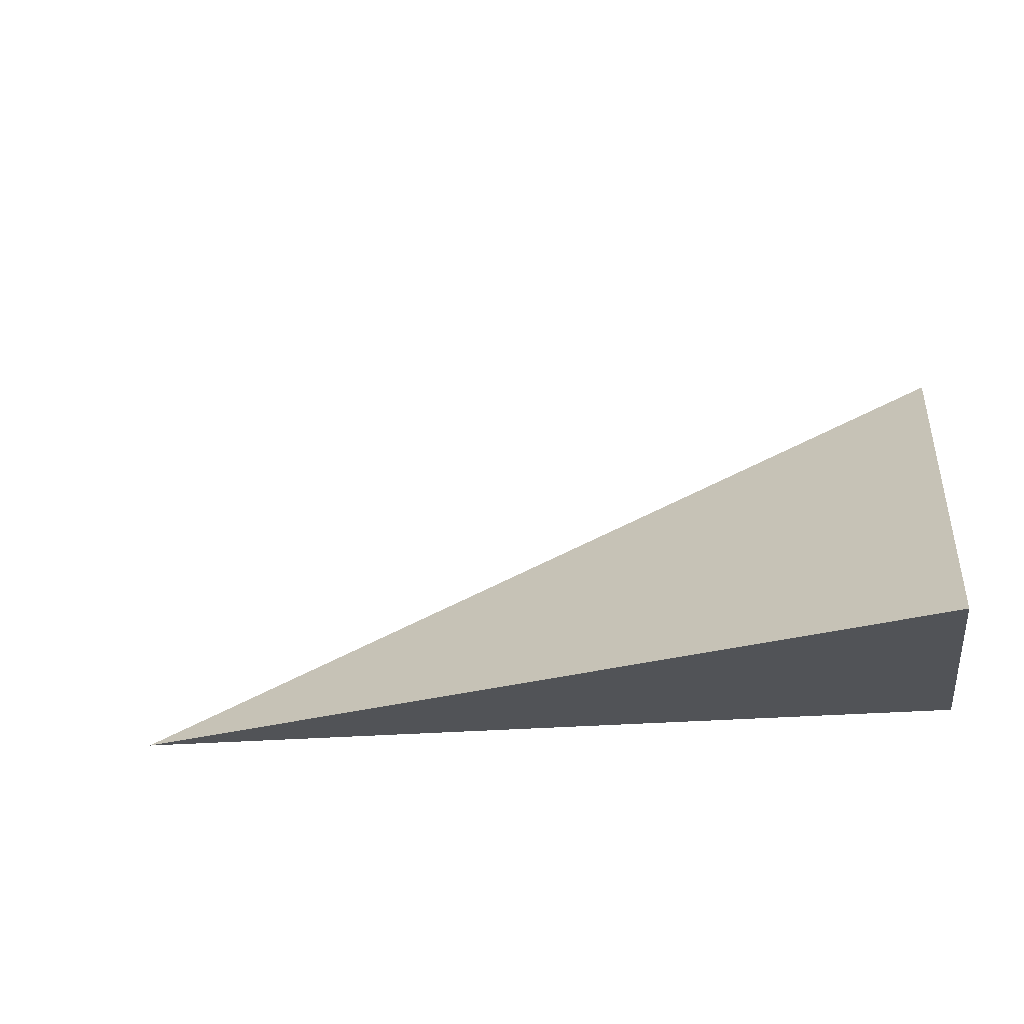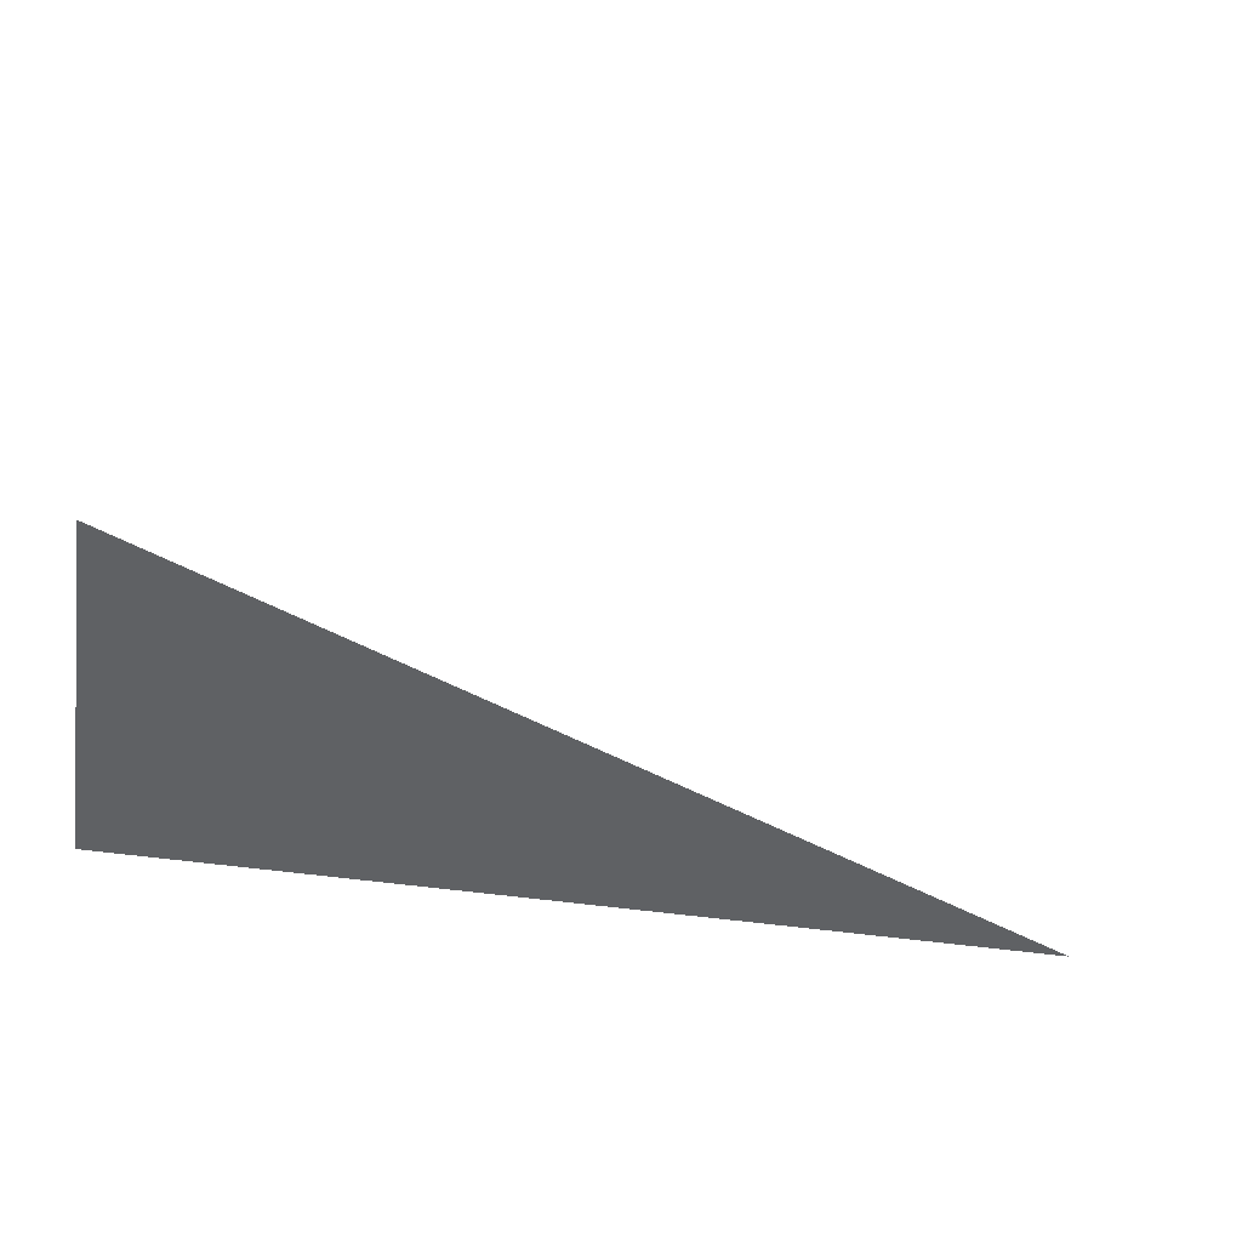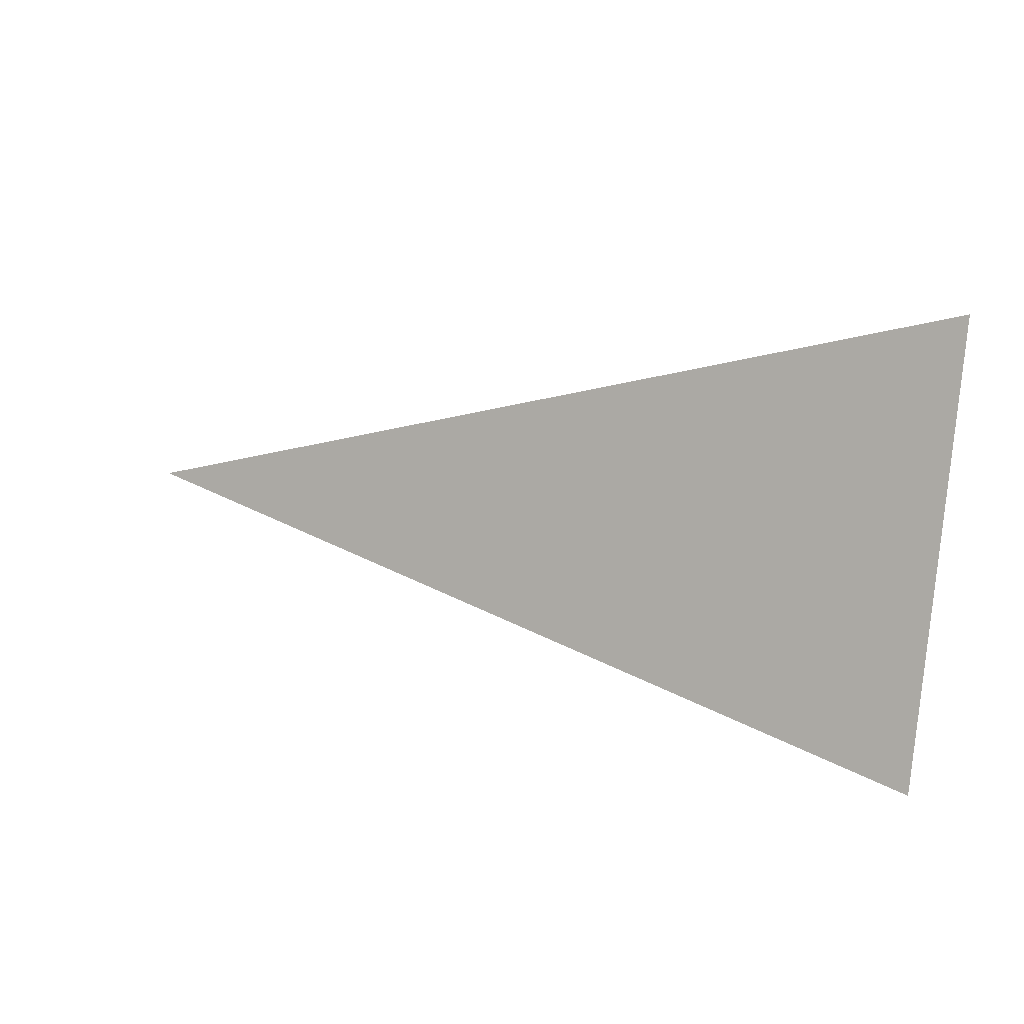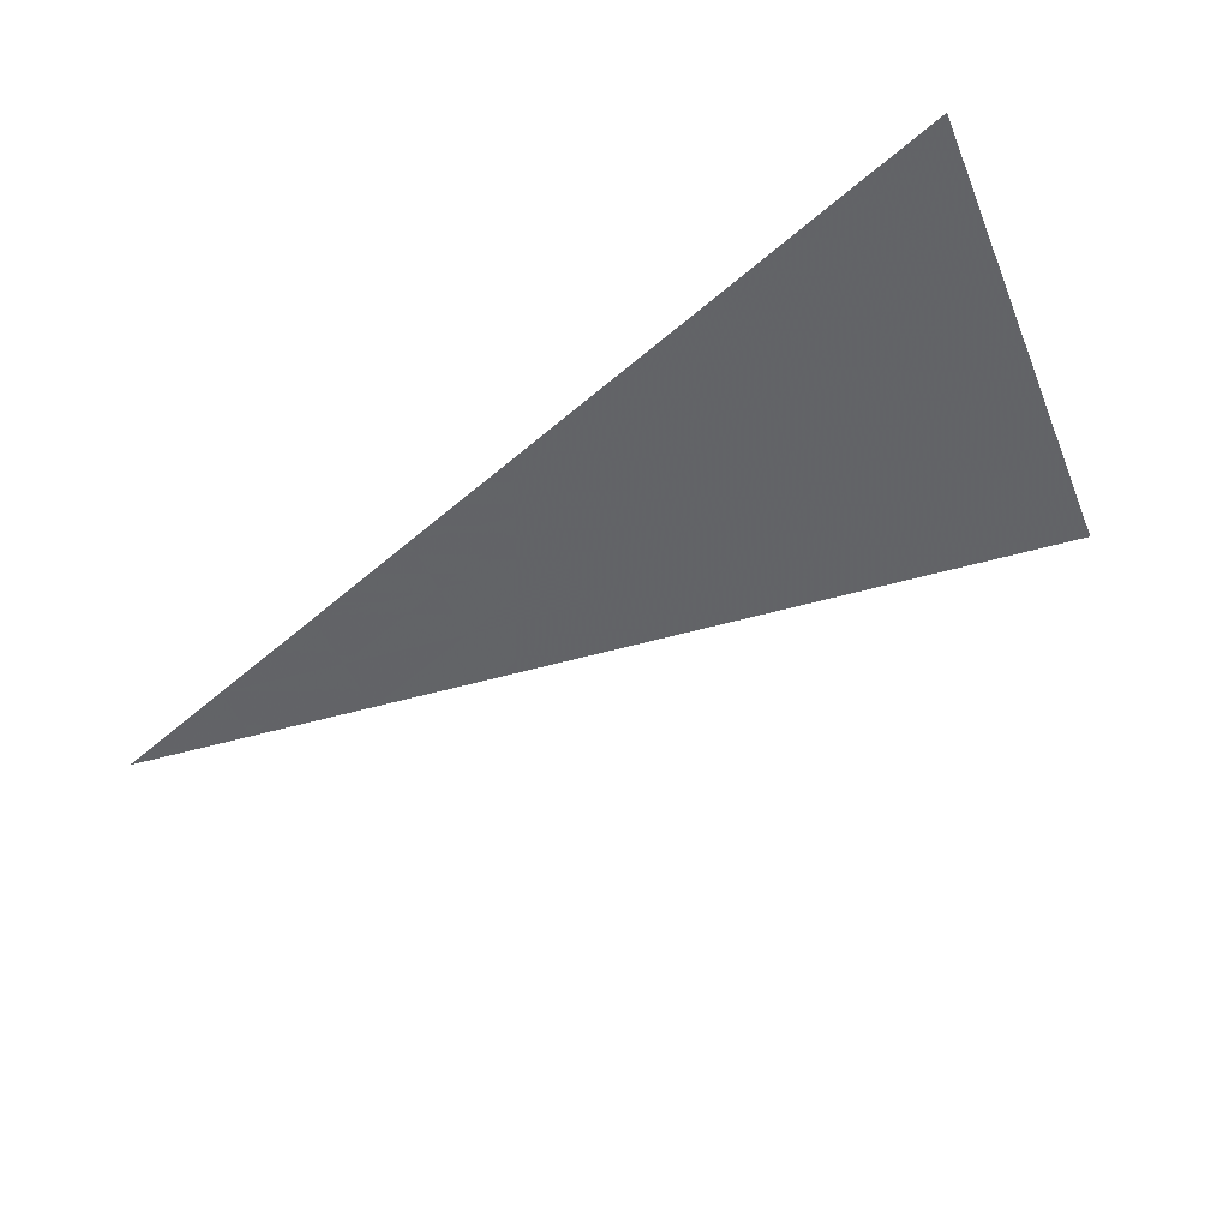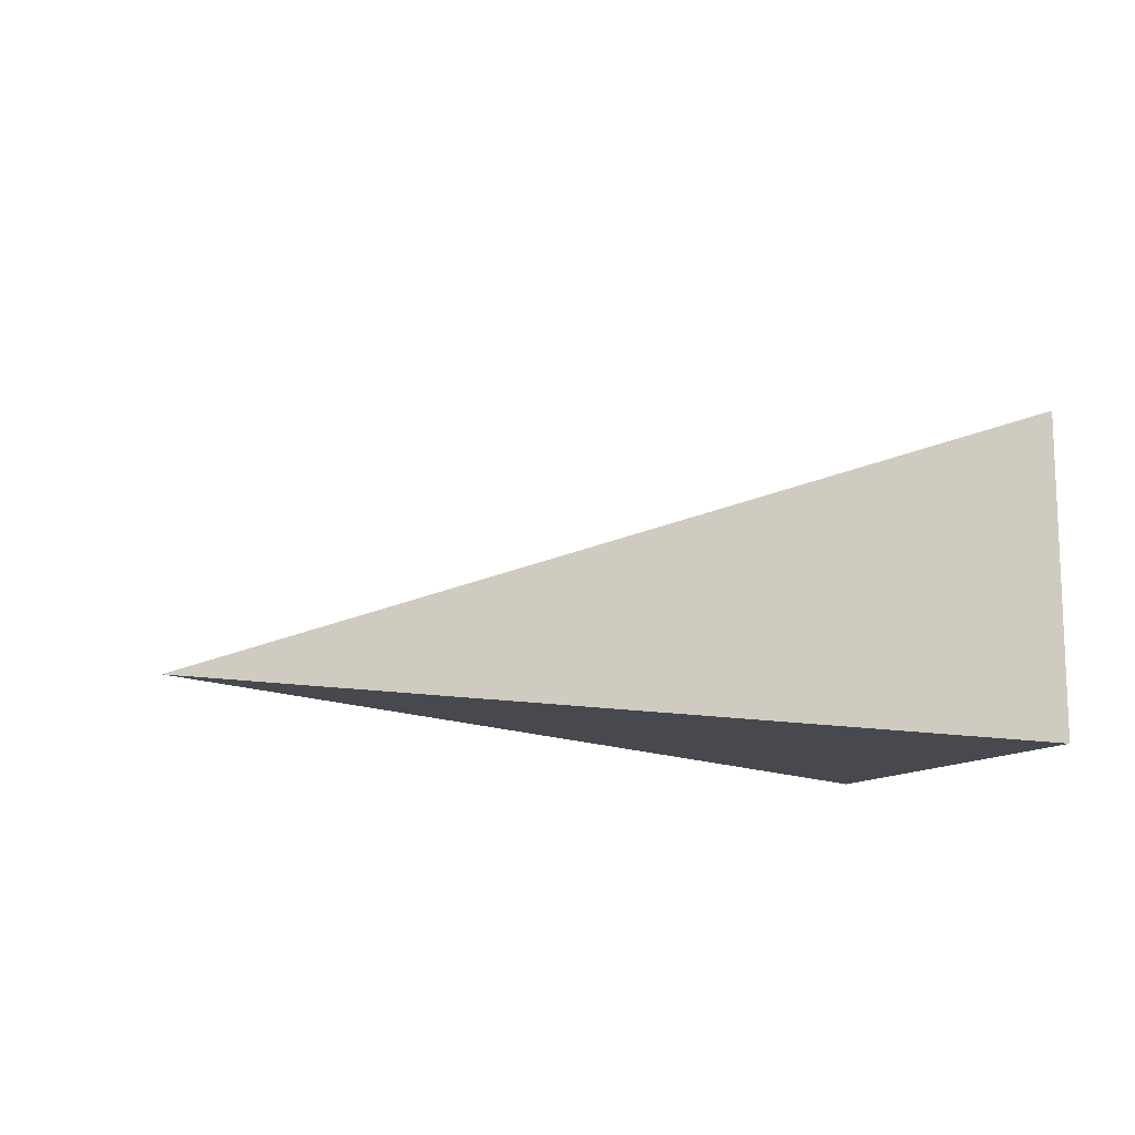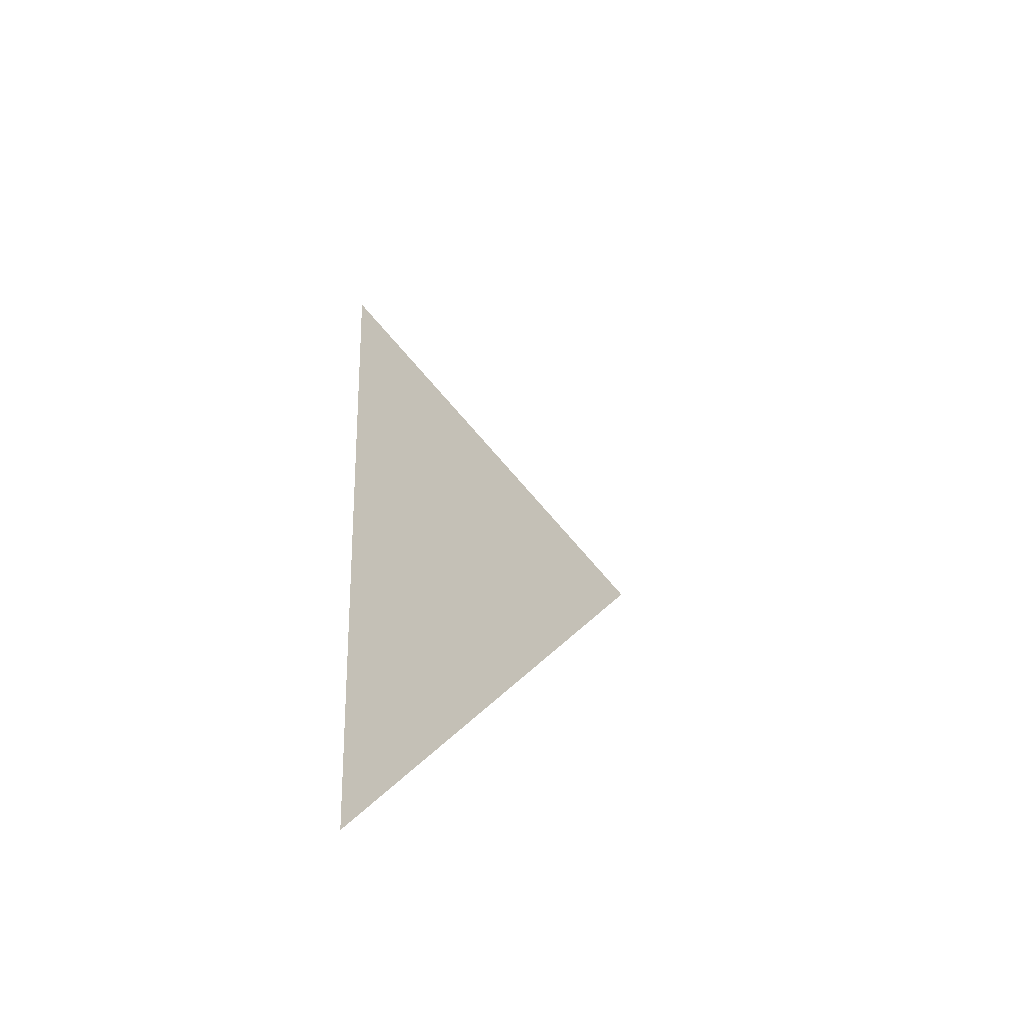
<metadata>
{"format":"obj","ext":"obj","renderer":"f3d","projection":"perspective","resolution":1024,"background":"white","views":[{"elev":-22.0,"azim":-170.5,"up":"+Z"},{"elev":-46.7,"azim":-9.6,"up":"+Y"},{"elev":48.6,"azim":-171.6,"up":"+Z"},{"elev":79.7,"azim":145.9,"up":"+Z"},{"elev":-12.6,"azim":153.4,"up":"+Y"},{"elev":10.0,"azim":87.0,"up":"+Z"}]}
</metadata>
<code>
v -0.3275 -0.1228 -0.1397
v 0.9826 -0.1228 -0.1397
v -0.3275 0.3684 -0.1397
v -0.3275 -0.1228 0.419
v -0.3275 0.1228 -0.1397
v 0.3275 0.1228 -0.1397
v 0.3275 -0.1228 -0.1397
v 0.3275 -0.1228 0.1397
v -0.3275 -0.1228 0.1397
v -0.3275 0.1228 0.1397
v -0.3275 -6.939e-18 -0.1397
v 0 -6.939e-18 -0.1397
v 0 -0.1228 -0.1397
v -0.3275 0.2456 -0.1397
v 0 0.2456 -0.1397
v 0 0.1228 -0.1397
v 0.655 -6.939e-18 -0.1397
v 0.655 -0.1228 -0.1397
v 0.3275 -6.939e-18 -0.1397
v 0 -0.1228 0
v -0.3275 -0.1228 0
v 0.655 -0.1228 0
v 0.3275 -0.1228 0
v 0 -0.1228 0.2793
v -0.3275 -0.1228 0.2793
v 0 -0.1228 0.1397
v -0.3275 0.1228 0
v -0.3275 0.2456 0
v -0.3275 -6.939e-18 0
v -0.3275 -6.939e-18 0.2793
v -0.3275 -6.939e-18 0.1397
v 0.3275 -6.939e-18 0
v 0 0.1228 0
v 0 -6.939e-18 0.1397
v -0.3275 -0.0614 -0.1397
v -0.1638 -0.0614 -0.1397
v -0.1638 -0.1228 -0.1397
v -0.3275 0.0614 -0.1397
v -0.1638 0.0614 -0.1397
v -0.1638 -6.939e-18 -0.1397
v 0.1638 -0.0614 -0.1397
v 0.1638 -0.1228 -0.1397
v 0 -0.0614 -0.1397
v -0.3275 0.1842 -0.1397
v -0.1638 0.1842 -0.1397
v -0.1638 0.1228 -0.1397
v -0.3275 0.307 -0.1397
v -0.1638 0.307 -0.1397
v -0.1638 0.2456 -0.1397
v 0.1638 0.1842 -0.1397
v 0.1638 0.1228 -0.1397
v 0 0.1842 -0.1397
v 0.4913 0.0614 -0.1397
v 0.4913 -6.939e-18 -0.1397
v 0.3275 0.0614 -0.1397
v 0.8188 -0.0614 -0.1397
v 0.8188 -0.1228 -0.1397
v 0.655 -0.0614 -0.1397
v 0.4913 -0.1228 -0.1397
v 0.3275 -0.0614 -0.1397
v 0.4913 -0.0614 -0.1397
v 0 0.0614 -0.1397
v 0.1638 0.0614 -0.1397
v 0.1638 -6.939e-18 -0.1397
v -0.1638 -0.1228 -0.06984
v -0.3275 -0.1228 -0.06984
v 0.1638 -0.1228 -0.06984
v 0 -0.1228 -0.06984
v -0.1638 -0.1228 0.06984
v -0.3275 -0.1228 0.06984
v -0.1638 -0.1228 0
v 0.4913 -0.1228 -0.06984
v 0.3275 -0.1228 -0.06984
v 0.8188 -0.1228 -0.06984
v 0.655 -0.1228 -0.06984
v 0.4913 -0.1228 0.06984
v 0.3275 -0.1228 0.06984
v 0.4913 -0.1228 0
v 0.1638 -0.1228 0.2095
v 0 -0.1228 0.2095
v 0.1638 -0.1228 0.1397
v -0.1638 -0.1228 0.3492
v -0.3275 -0.1228 0.3492
v -0.1638 -0.1228 0.2793
v -0.3275 -0.1228 0.2095
v -0.1638 -0.1228 0.1397
v -0.1638 -0.1228 0.2095
v 0.1638 -0.1228 0
v 0.1638 -0.1228 0.06984
v 0 -0.1228 0.06984
v -0.3275 0.2456 -0.06984
v -0.3275 0.307 -0.06984
v -0.3275 0.1228 -0.06984
v -0.3275 0.1842 -0.06984
v -0.3275 0.1228 0.06984
v -0.3275 0.1842 0.06984
v -0.3275 0.1842 0
v -0.3275 -6.939e-18 -0.06984
v -0.3275 0.0614 -0.06984
v -0.3275 -0.0614 -0.06984
v -0.3275 -0.0614 0.06984
v -0.3275 -0.0614 0
v -0.3275 -0.0614 0.2095
v -0.3275 -0.0614 0.1397
v -0.3275 -0.0614 0.3492
v -0.3275 -0.0614 0.2793
v -0.3275 0.0614 0.2095
v -0.3275 0.0614 0.1397
v -0.3275 -6.939e-18 0.2095
v -0.3275 0.0614 0
v -0.3275 -6.939e-18 0.06984
v -0.3275 0.0614 0.06984
v 0.655 -0.0614 -0.06984
v 0.3275 0.0614 -0.06984
v 0.4913 -6.939e-18 -0.06984
v 0.3275 -0.0614 0.06984
v 0.4913 -0.0614 0
v 0 0.1842 -0.06984
v 0.1638 0.1228 -0.06984
v -0.1638 0.2456 -0.06984
v -0.1638 0.1228 0.06984
v -0.1638 0.1842 0
v -0.1638 -6.939e-18 0.2095
v -0.1638 0.0614 0.1397
v -0.1638 -0.0614 0.2793
v 0.1638 -0.0614 0.1397
v 0 -0.0614 0.2095
v 0.1638 0.0614 0
v 0 0.0614 0.06984
v 0.1638 -6.939e-18 0.06984
f 1 35 37
f 35 11 36
f 36 13 37
f 35 36 37
f 11 38 40
f 38 5 39
f 39 12 40
f 38 39 40
f 12 41 43
f 41 7 42
f 42 13 43
f 41 42 43
f 11 40 36
f 40 12 43
f 43 13 36
f 40 43 36
f 5 44 46
f 44 14 45
f 45 16 46
f 44 45 46
f 14 47 49
f 47 3 48
f 48 15 49
f 47 48 49
f 15 50 52
f 50 6 51
f 51 16 52
f 50 51 52
f 14 49 45
f 49 15 52
f 52 16 45
f 49 52 45
f 6 53 55
f 53 17 54
f 54 19 55
f 53 54 55
f 17 56 58
f 56 2 57
f 57 18 58
f 56 57 58
f 18 59 61
f 59 7 60
f 60 19 61
f 59 60 61
f 17 58 54
f 58 18 61
f 61 19 54
f 58 61 54
f 5 46 39
f 46 16 62
f 62 12 39
f 46 62 39
f 16 51 63
f 51 6 55
f 55 19 63
f 51 55 63
f 19 60 64
f 60 7 41
f 41 12 64
f 60 41 64
f 16 63 62
f 63 19 64
f 64 12 62
f 63 64 62
f 1 37 66
f 37 13 65
f 65 21 66
f 37 65 66
f 13 42 68
f 42 7 67
f 67 20 68
f 42 67 68
f 20 69 71
f 69 9 70
f 70 21 71
f 69 70 71
f 13 68 65
f 68 20 71
f 71 21 65
f 68 71 65
f 7 59 73
f 59 18 72
f 72 23 73
f 59 72 73
f 18 57 75
f 57 2 74
f 74 22 75
f 57 74 75
f 22 76 78
f 76 8 77
f 77 23 78
f 76 77 78
f 18 75 72
f 75 22 78
f 78 23 72
f 75 78 72
f 8 79 81
f 79 24 80
f 80 26 81
f 79 80 81
f 24 82 84
f 82 4 83
f 83 25 84
f 82 83 84
f 25 85 87
f 85 9 86
f 86 26 87
f 85 86 87
f 24 84 80
f 84 25 87
f 87 26 80
f 84 87 80
f 7 73 67
f 73 23 88
f 88 20 67
f 73 88 67
f 23 77 89
f 77 8 81
f 81 26 89
f 77 81 89
f 26 86 90
f 86 9 69
f 69 20 90
f 86 69 90
f 23 89 88
f 89 26 90
f 90 20 88
f 89 90 88
f 3 47 92
f 47 14 91
f 91 28 92
f 47 91 92
f 14 44 94
f 44 5 93
f 93 27 94
f 44 93 94
f 27 95 97
f 95 10 96
f 96 28 97
f 95 96 97
f 14 94 91
f 94 27 97
f 97 28 91
f 94 97 91
f 5 38 99
f 38 11 98
f 98 29 99
f 38 98 99
f 11 35 100
f 35 1 66
f 66 21 100
f 35 66 100
f 21 70 102
f 70 9 101
f 101 29 102
f 70 101 102
f 11 100 98
f 100 21 102
f 102 29 98
f 100 102 98
f 9 85 104
f 85 25 103
f 103 31 104
f 85 103 104
f 25 83 106
f 83 4 105
f 105 30 106
f 83 105 106
f 30 107 109
f 107 10 108
f 108 31 109
f 107 108 109
f 25 106 103
f 106 30 109
f 109 31 103
f 106 109 103
f 5 99 93
f 99 29 110
f 110 27 93
f 99 110 93
f 29 101 111
f 101 9 104
f 104 31 111
f 101 104 111
f 31 108 112
f 108 10 95
f 95 27 112
f 108 95 112
f 29 111 110
f 111 31 112
f 112 27 110
f 111 112 110
f 2 56 74
f 56 17 113
f 113 22 74
f 56 113 74
f 17 53 115
f 53 6 114
f 114 32 115
f 53 114 115
f 32 116 117
f 116 8 76
f 76 22 117
f 116 76 117
f 17 115 113
f 115 32 117
f 117 22 113
f 115 117 113
f 6 50 119
f 50 15 118
f 118 33 119
f 50 118 119
f 15 48 120
f 48 3 92
f 92 28 120
f 48 92 120
f 28 96 122
f 96 10 121
f 121 33 122
f 96 121 122
f 15 120 118
f 120 28 122
f 122 33 118
f 120 122 118
f 10 107 124
f 107 30 123
f 123 34 124
f 107 123 124
f 30 105 125
f 105 4 82
f 82 24 125
f 105 82 125
f 24 79 127
f 79 8 126
f 126 34 127
f 79 126 127
f 30 125 123
f 125 24 127
f 127 34 123
f 125 127 123
f 6 119 114
f 119 33 128
f 128 32 114
f 119 128 114
f 33 121 129
f 121 10 124
f 124 34 129
f 121 124 129
f 34 126 130
f 126 8 116
f 116 32 130
f 126 116 130
f 33 129 128
f 129 34 130
f 130 32 128
f 129 130 128

</code>
